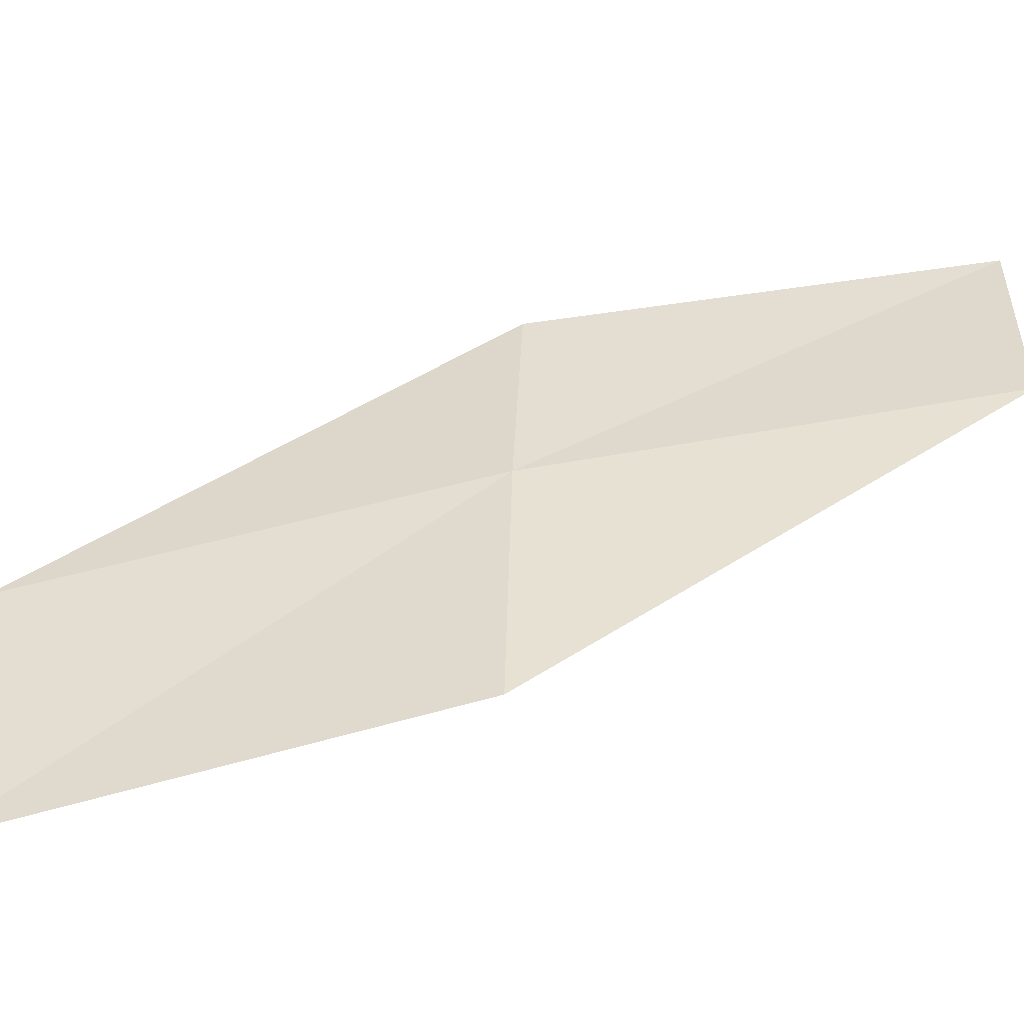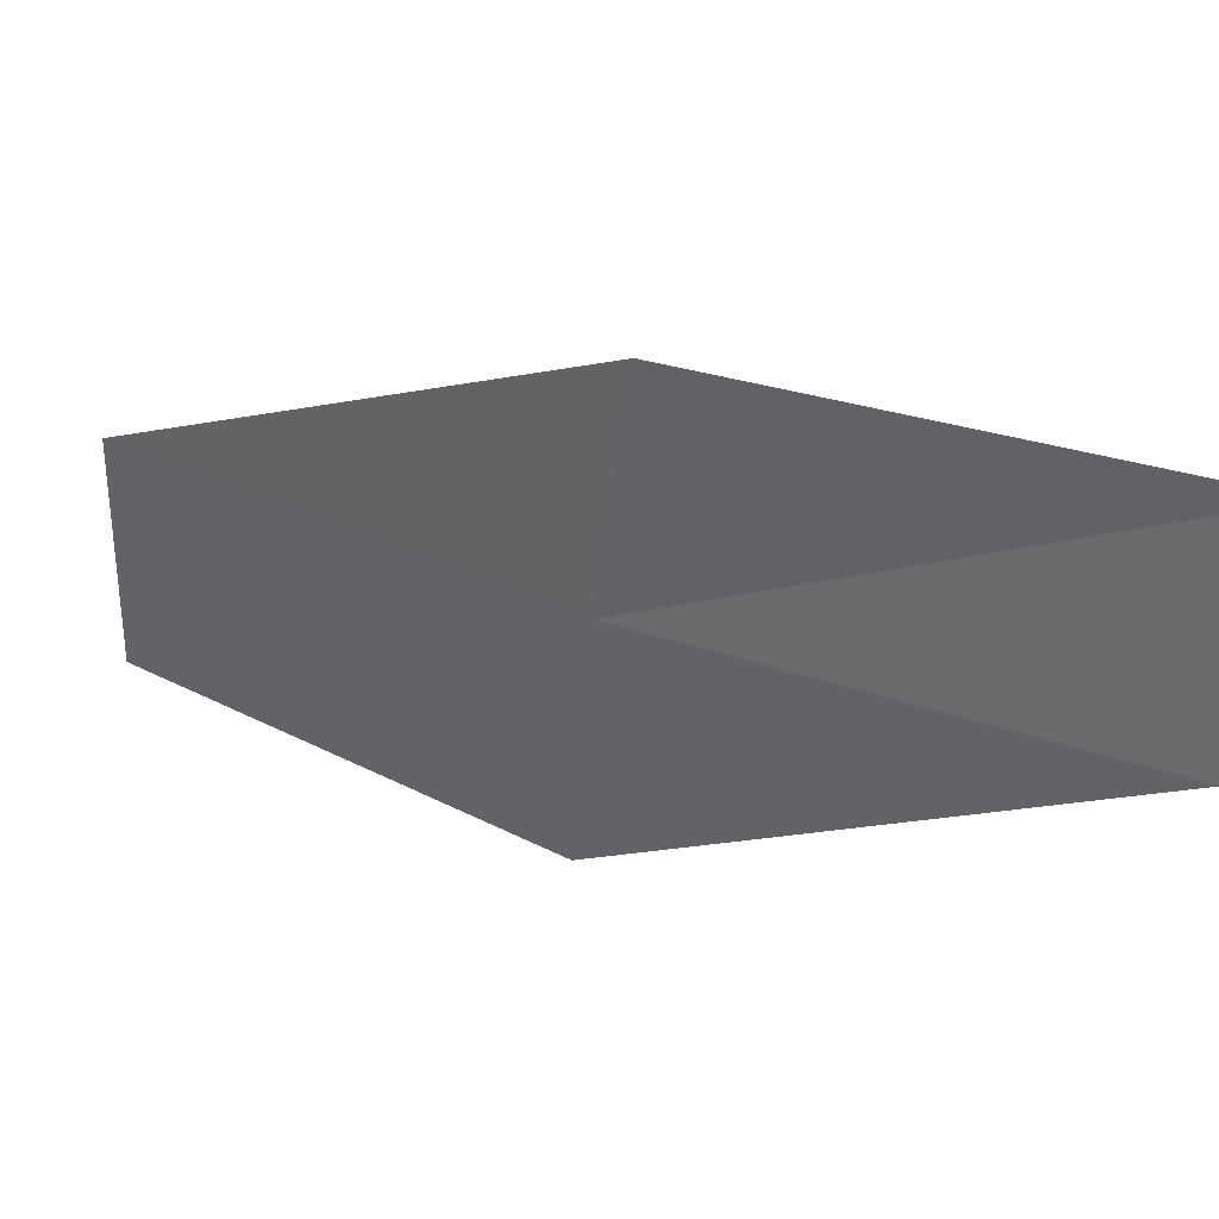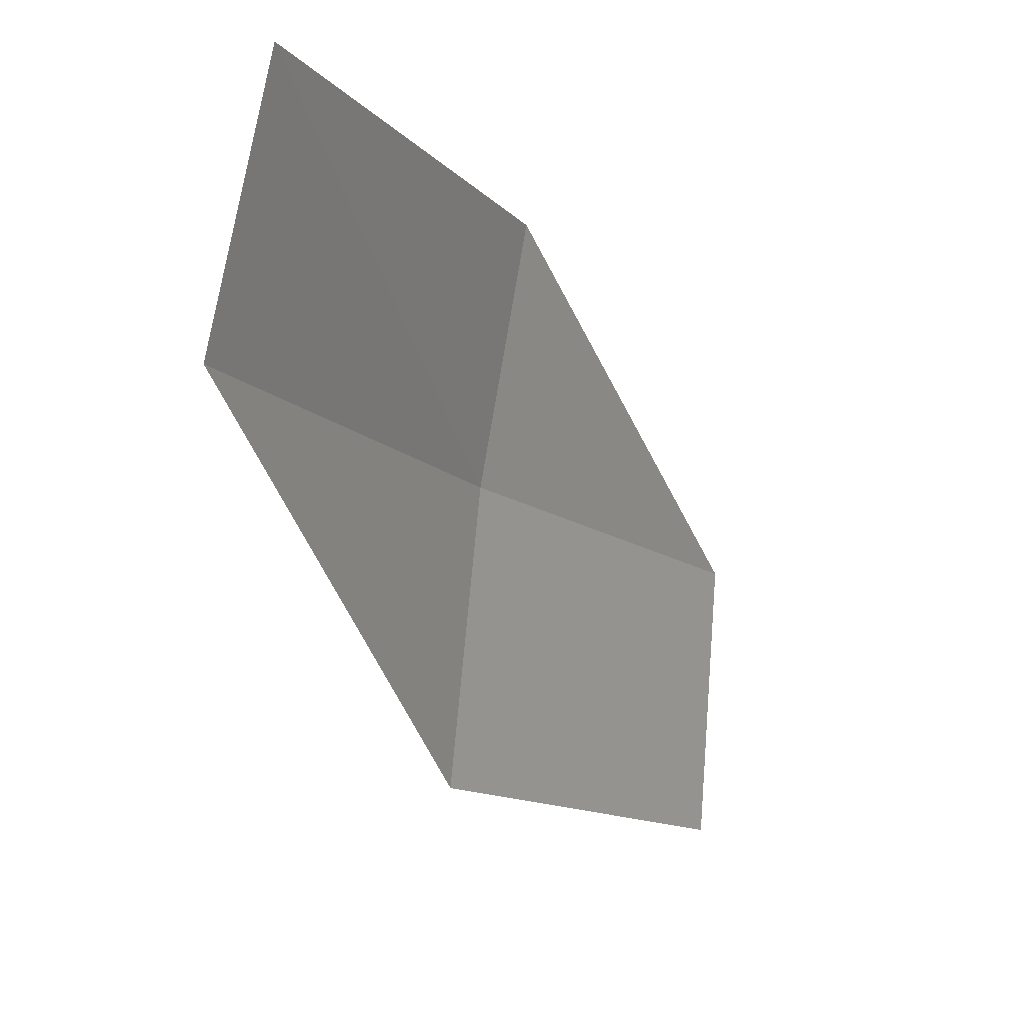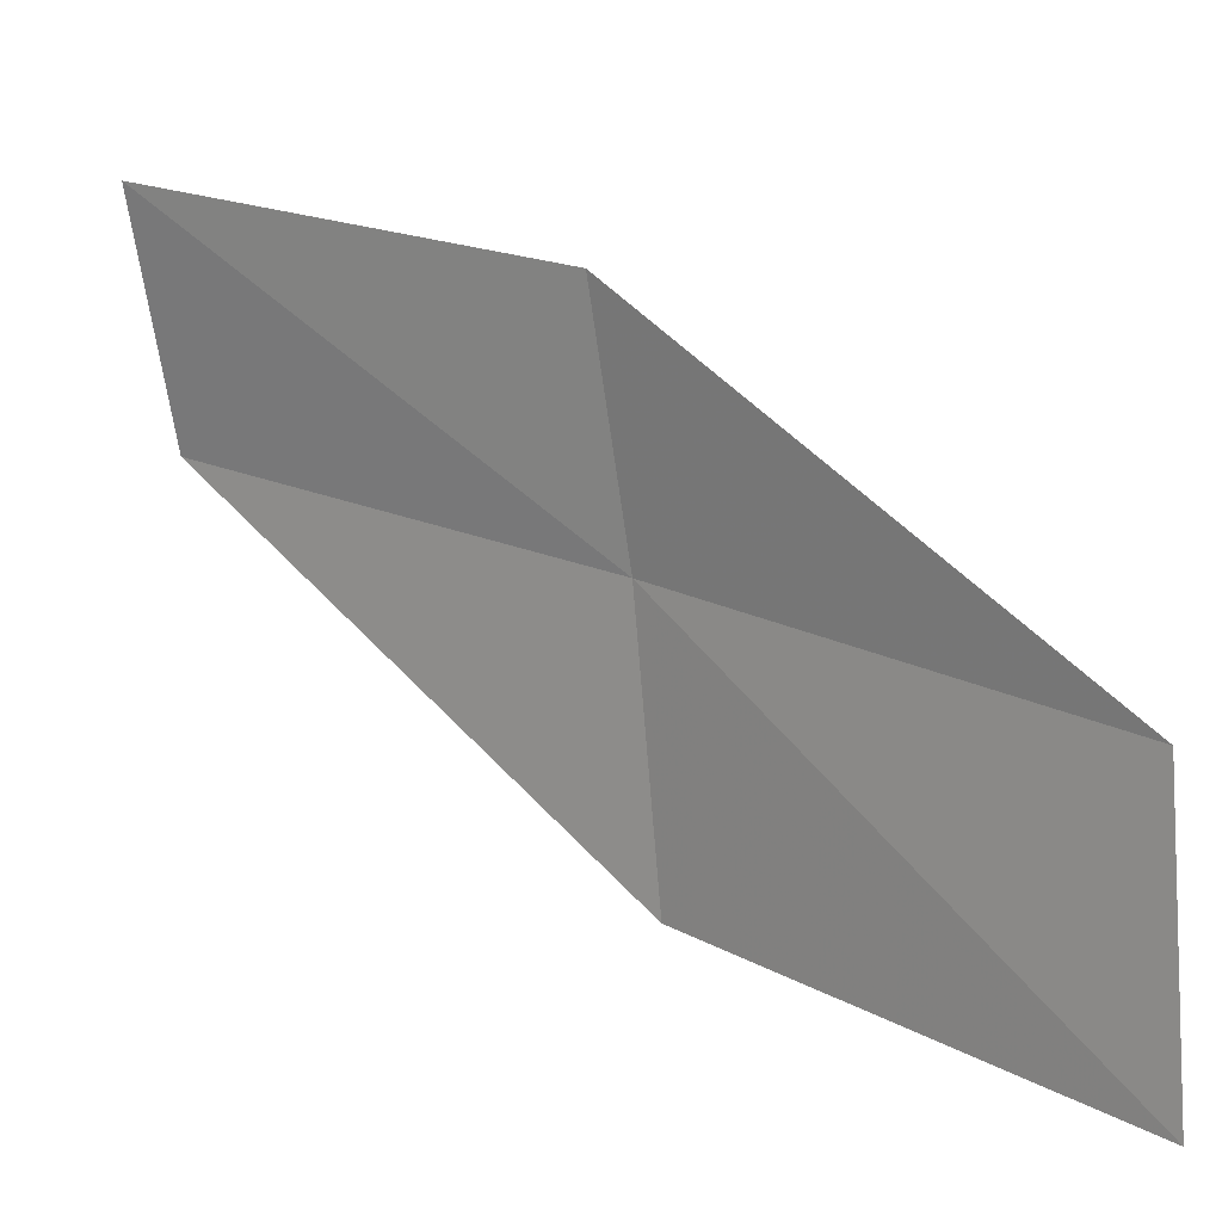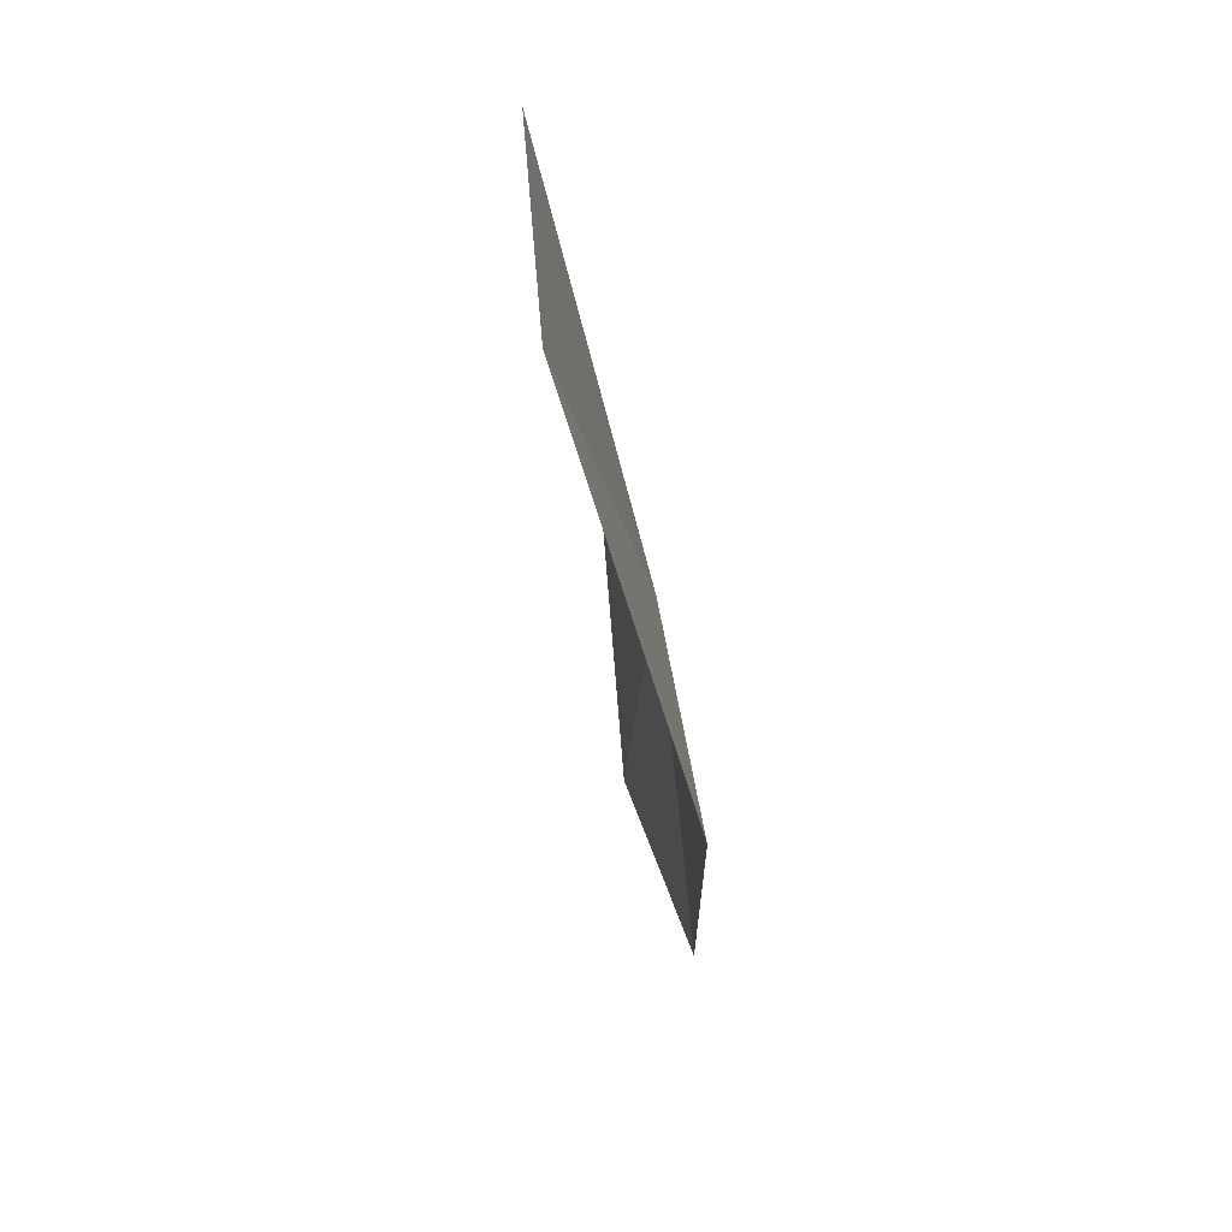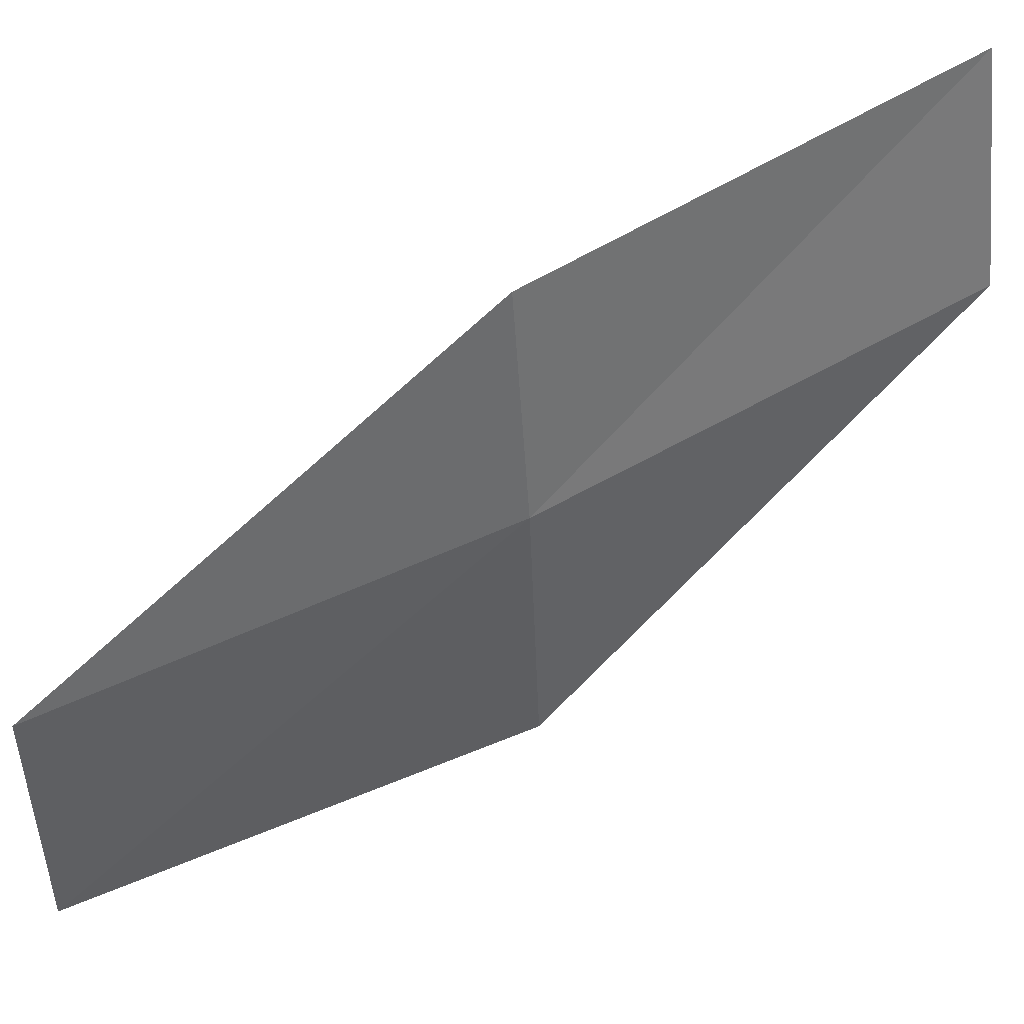
<metadata>
{"format":"obj","ext":"obj","renderer":"f3d","projection":"perspective","resolution":1024,"background":"white","views":[{"elev":-40.7,"azim":97.1,"up":"+Z"},{"elev":50.1,"azim":120.2,"up":"+Z"},{"elev":-1.3,"azim":-151.6,"up":"+Z"},{"elev":6.2,"azim":-49.8,"up":"+Z"},{"elev":-49.7,"azim":8.4,"up":"+Z"},{"elev":49.6,"azim":66.9,"up":"+Z"}]}
</metadata>
<code>
v 23.77 -1.962 14.57
v 23.67 -4.357 14.18
v 23.76 -4.374 12.81
v 23.93 -1.976 13.21
v 23.52 -1.942 15.74
v 23.61 0.408 14.96
v 23.3 0.4028 16.11
f 1 3 2
f 1 4 3
f 1 2 5
f 1 6 4
f 1 5 7
f 1 7 6

</code>
